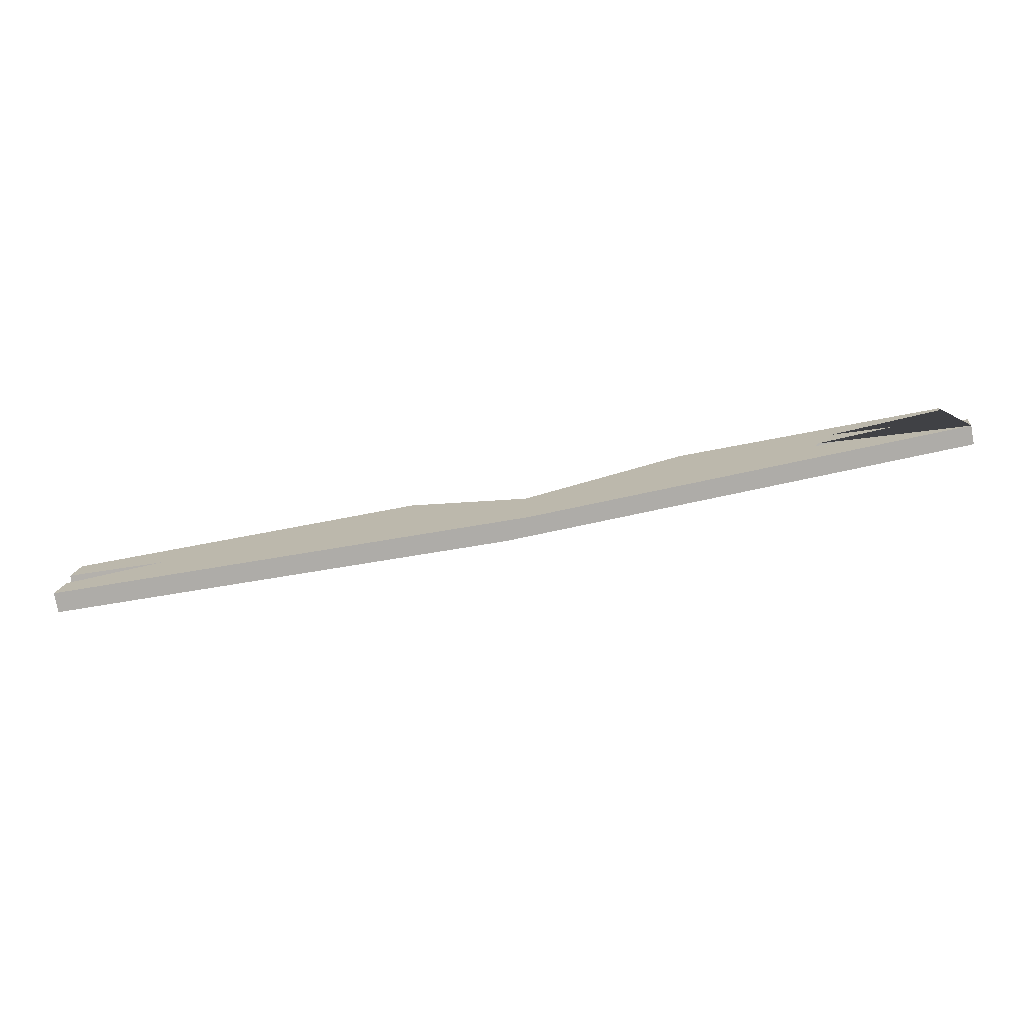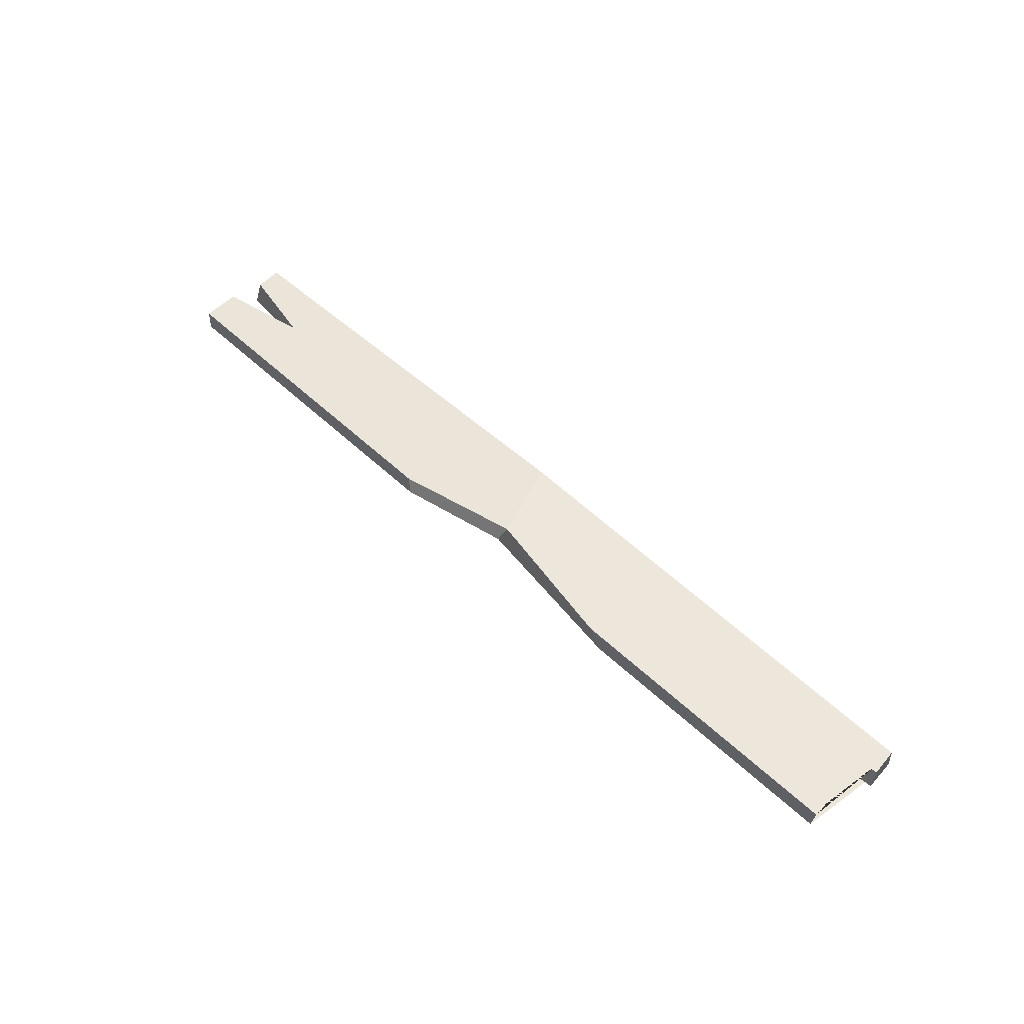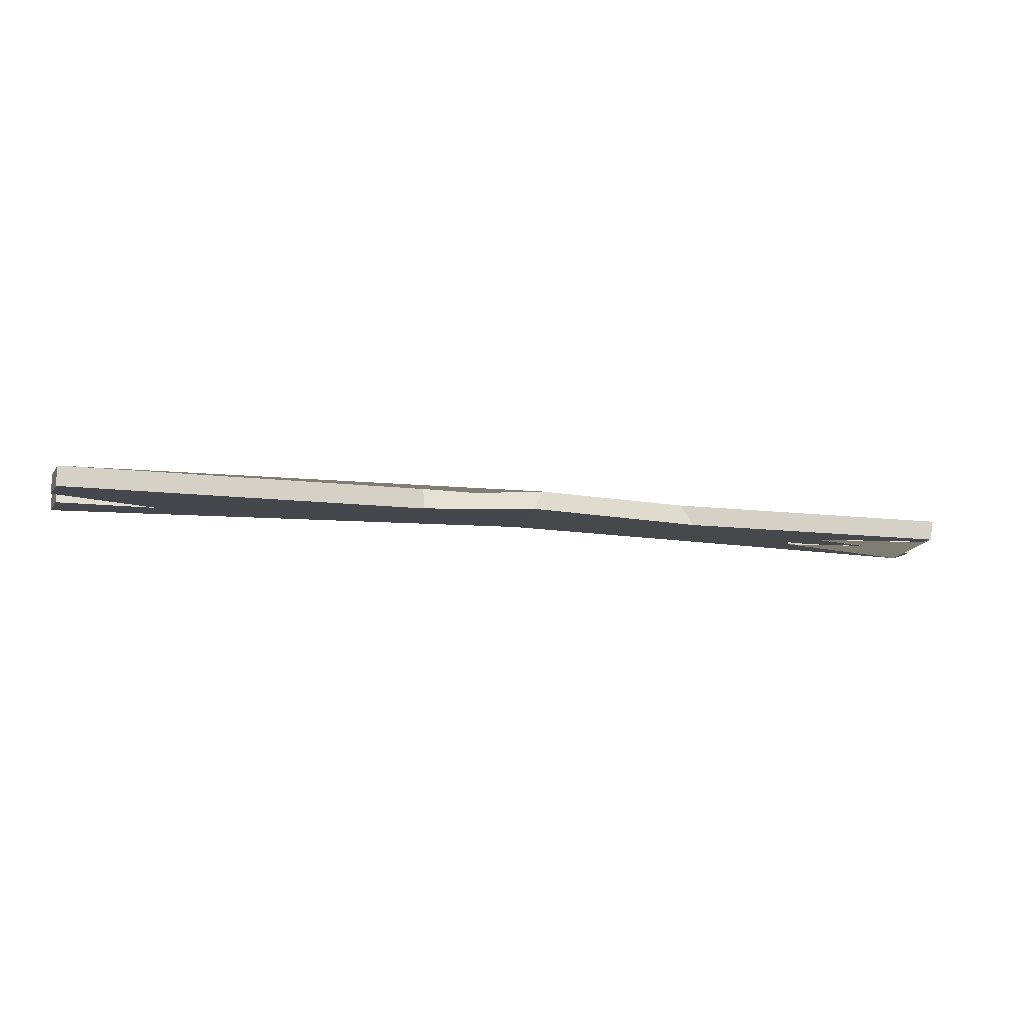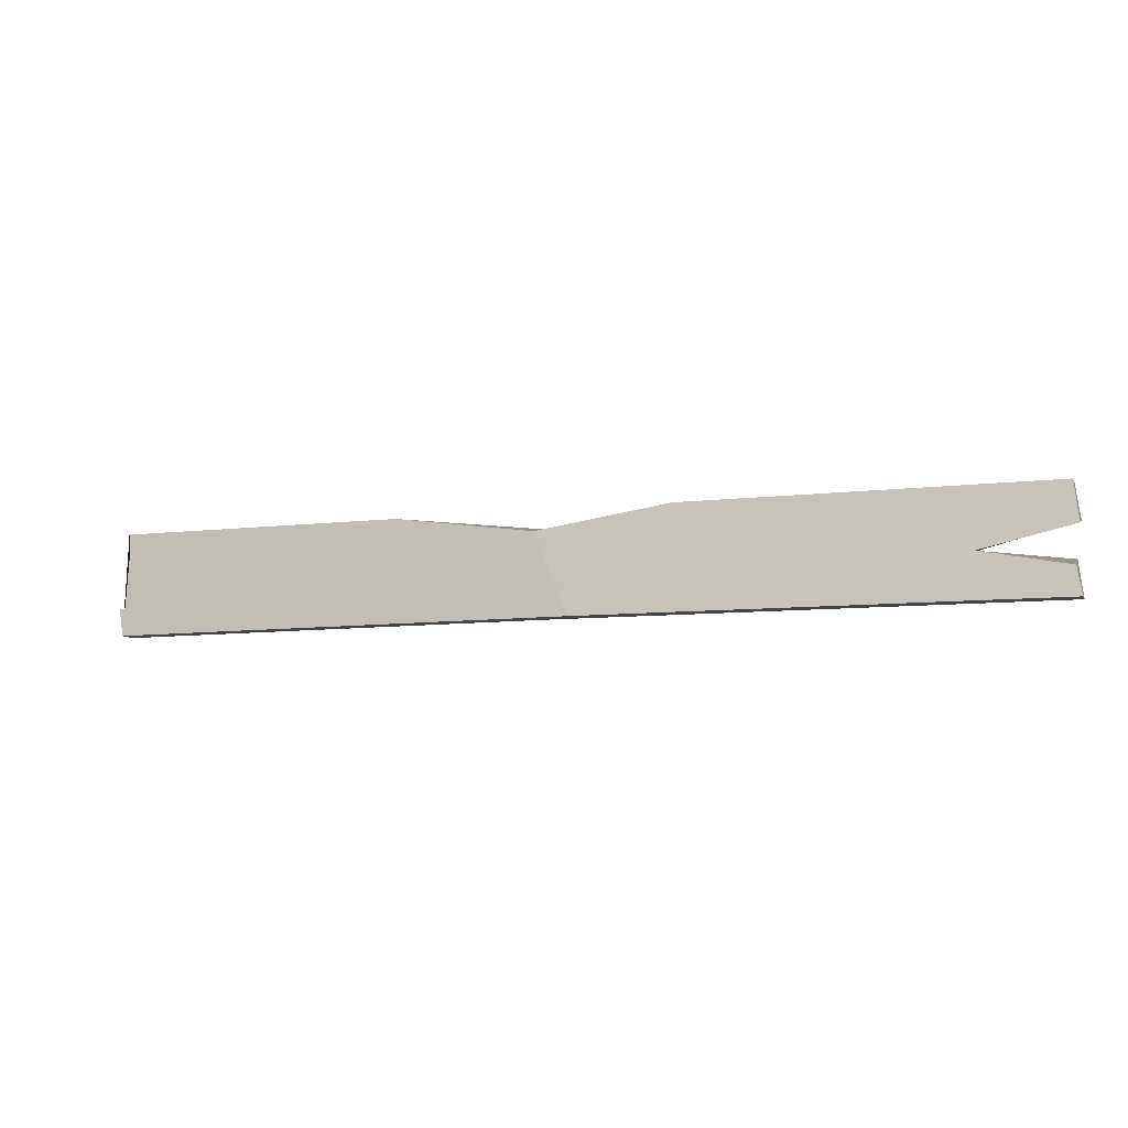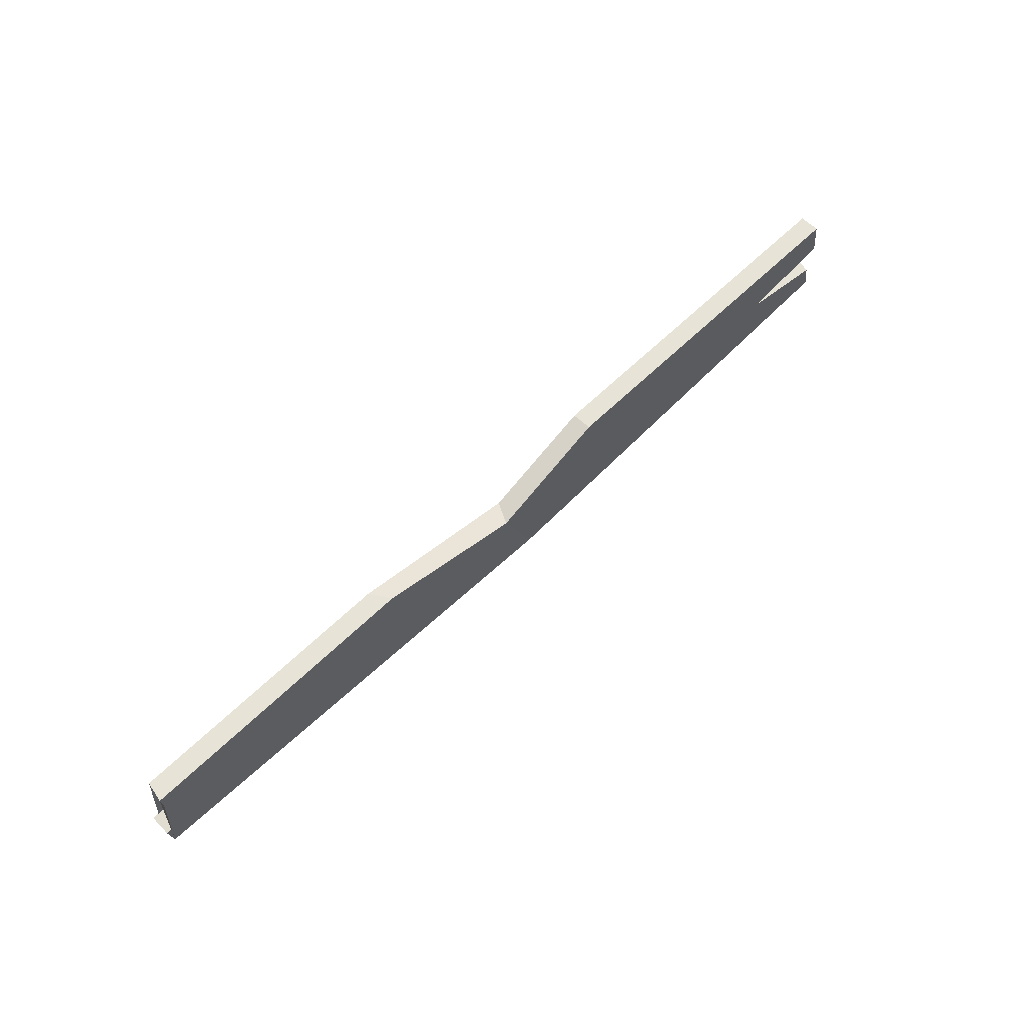
<metadata>
{"format":"obj","ext":"obj","renderer":"f3d","projection":"perspective","resolution":1024,"background":"white","views":[{"elev":-76.8,"azim":10.7,"up":"+Z"},{"elev":48.3,"azim":47.1,"up":"+Y"},{"elev":-13.6,"azim":-14.7,"up":"+Y"},{"elev":-8.7,"azim":-161.6,"up":"+Z"},{"elev":61.5,"azim":135.1,"up":"+Z"}]}
</metadata>
<code>
g default
v 12.25 -0.1272 3.491
v 12.02 -0.1576 6.593
v -15.81 -0.1576 6.593
v -15.94 -0.1576 3.491
v 12.25 0.4511 3.491
v 12.13 0.4511 6.593
v -15.81 0.4511 6.593
v -15.94 0.4511 3.491
v 11.94 -0.1722 6.223
v 12.08 0.4511 6.124
v 12.38 -0.1272 4.428
v 12.38 0.4511 4.311
v -15.81 -0.1576 4.561
v -15.81 0.4511 4.325
v -15.95 0.4602 5.42
v -15.95 -0.1484 5.576
v 7.352 0.4511 4.763
v 10.44 0.2563 5.098
v 8.77 0.3481 5.465
v 8.415 -0.1576 5.616
v 10.26 -0.1576 5.138
v 7.814 -0.1576 4.742
v 3.33 0.4511 6.593
v -4.989 0.4511 6.593
v -1.04 0.7881 5.941
v -3.19 0.5778 6.028
v 3.735 -0.1576 6.593
v -4.963 -0.1576 6.593
v -1.325 0.1794 6.068
v -13.23 0.4 4.834
v -12.82 -0.2087 4.813
v -2.061 0.7881 3.491
v -1.281 0.1794 3.491
g polySurface1 Cube
f 1 11 22 21 20 9 2 27 29 33
f 5 32 25 23 6 10 19 18 17 12
f 1 5 12 11
f 2 6 23 27
f 3 7 15 16
f 5 1 33 32
f 9 10 6 2
f 13 14 8 4
f 11 12 17 22
f 17 18 21 22
f 18 19 20 21
f 9 20 19 10
f 23 25 29 27
f 28 24 7 3
f 16 15 30 31
f 13 31 30 14
f 25 32 8 14 30 15 7 24 26
f 33 29 28 3 16 31 13 4
f 32 33 4 8
f 29 25 26 24 28

</code>
